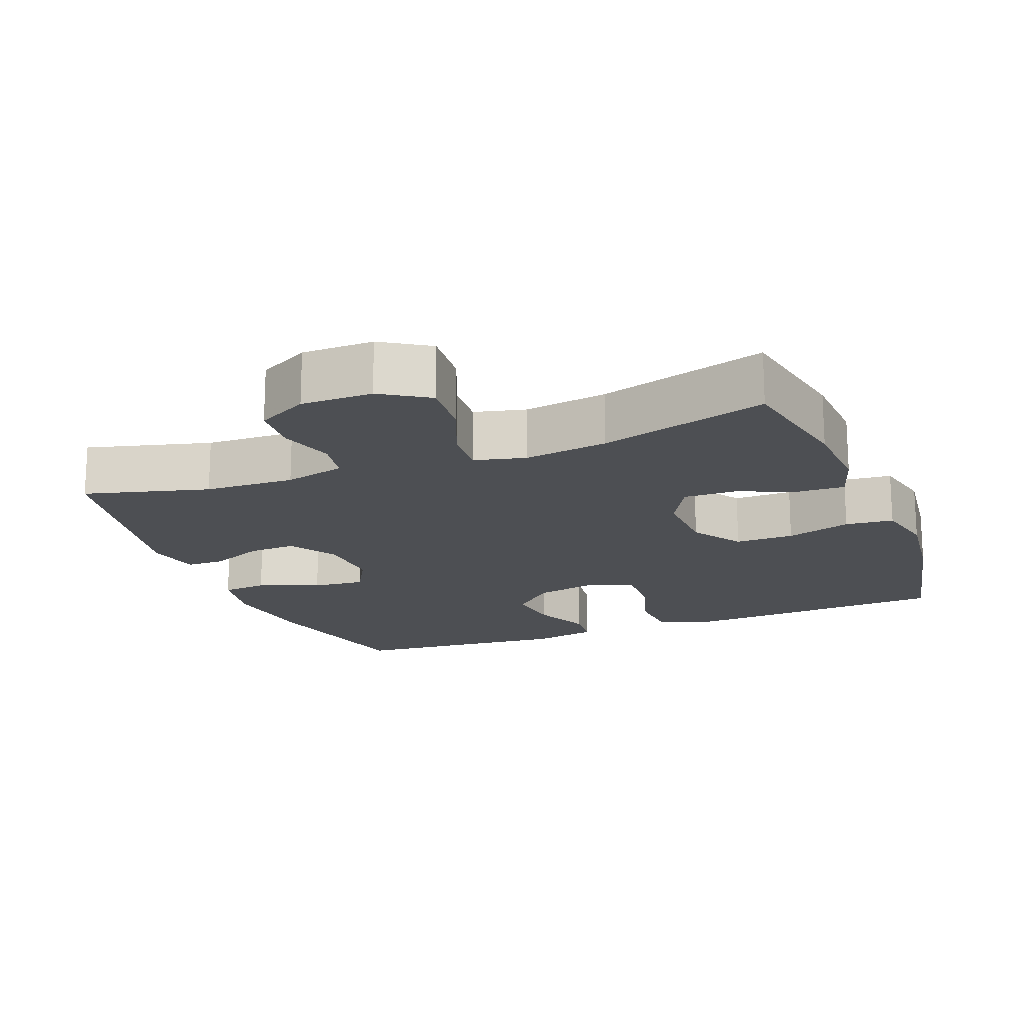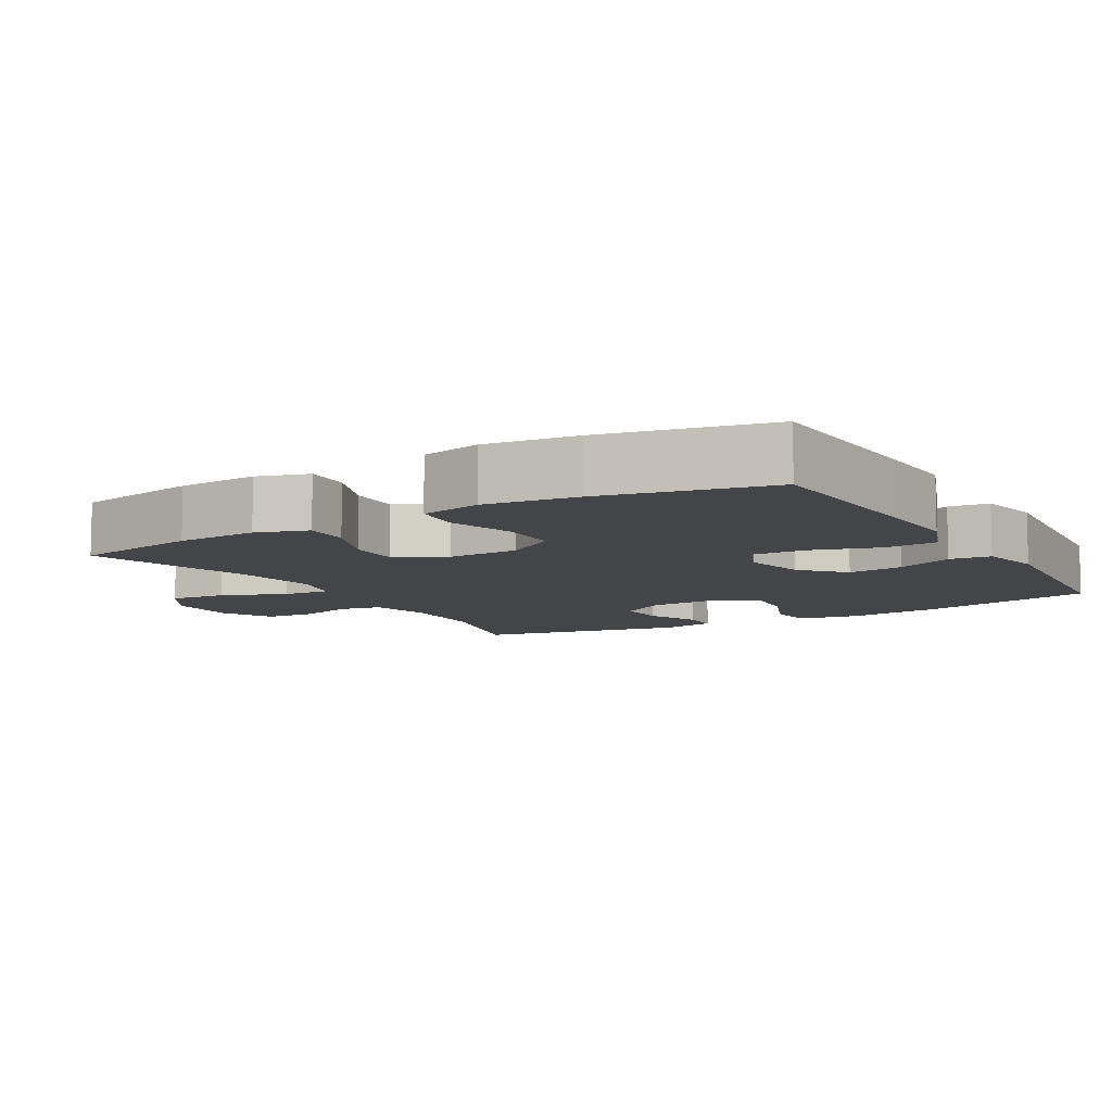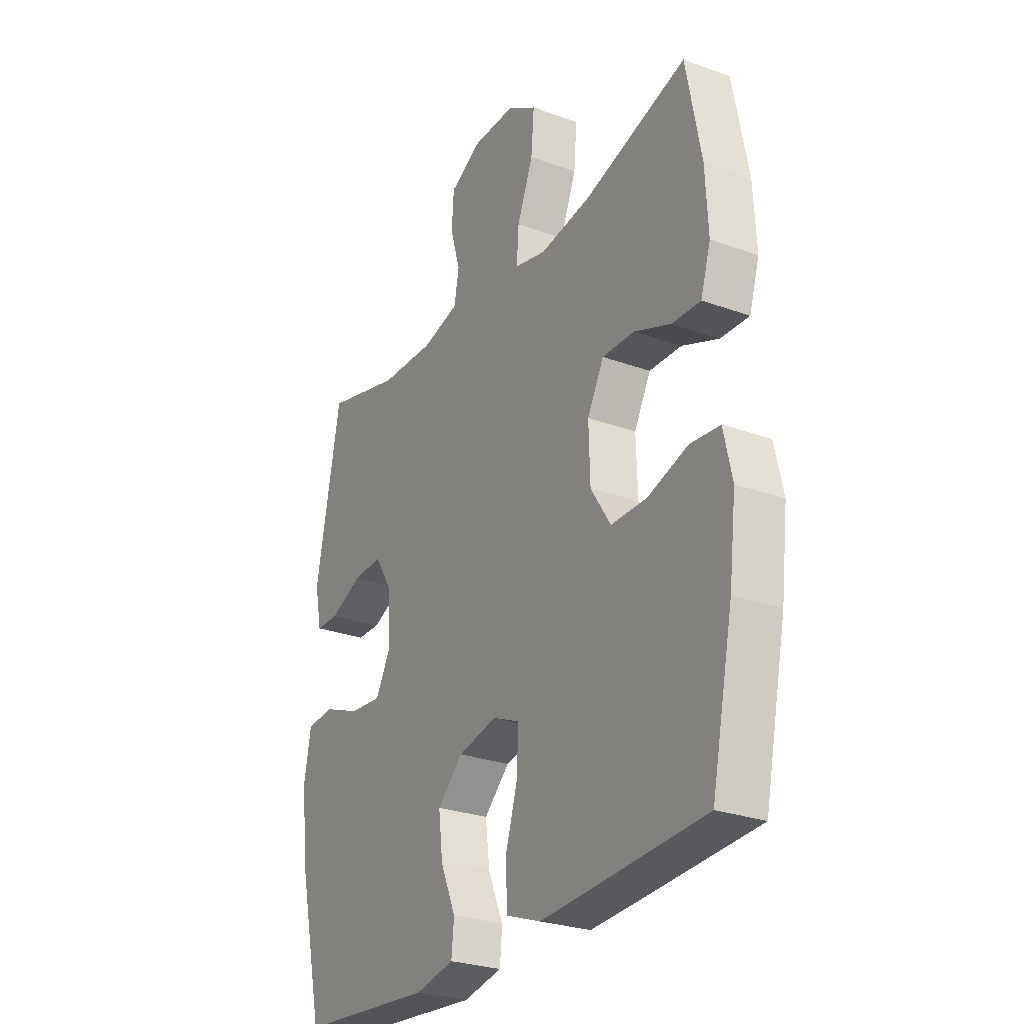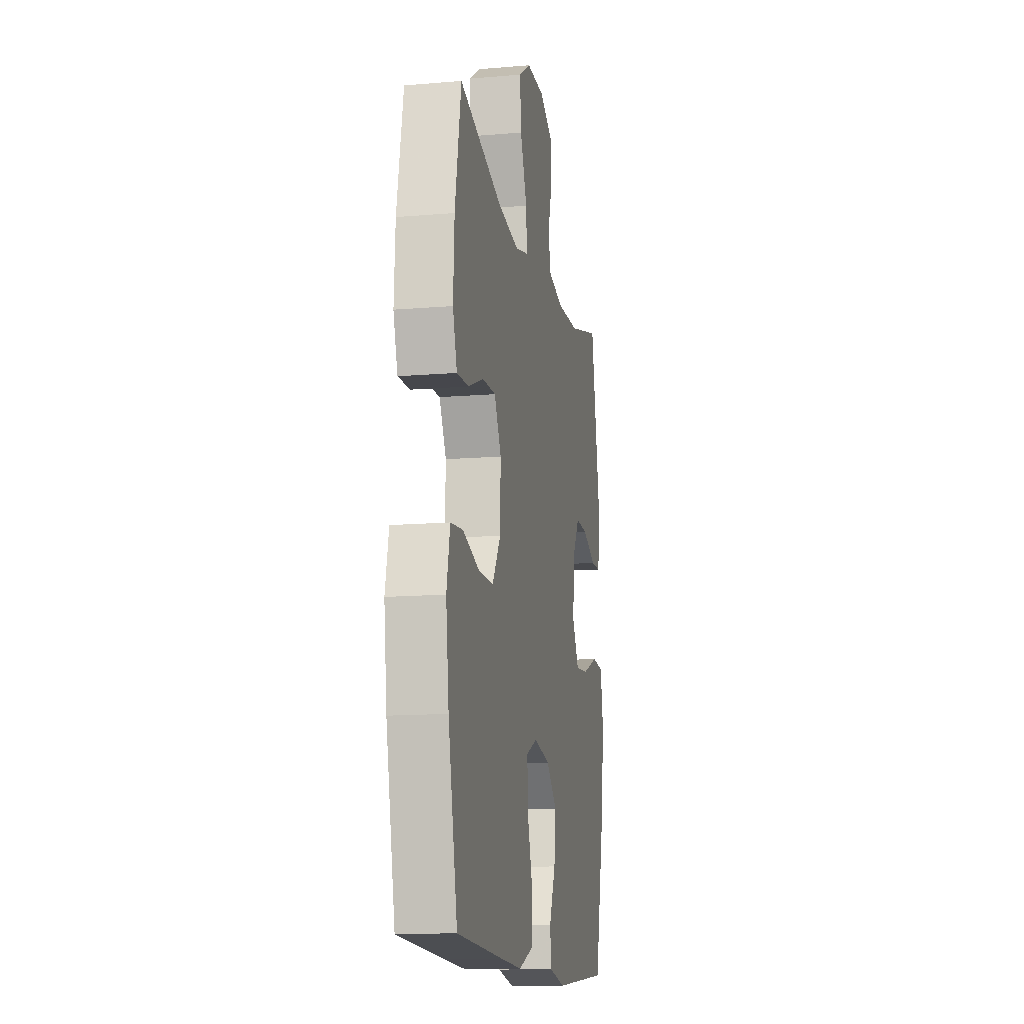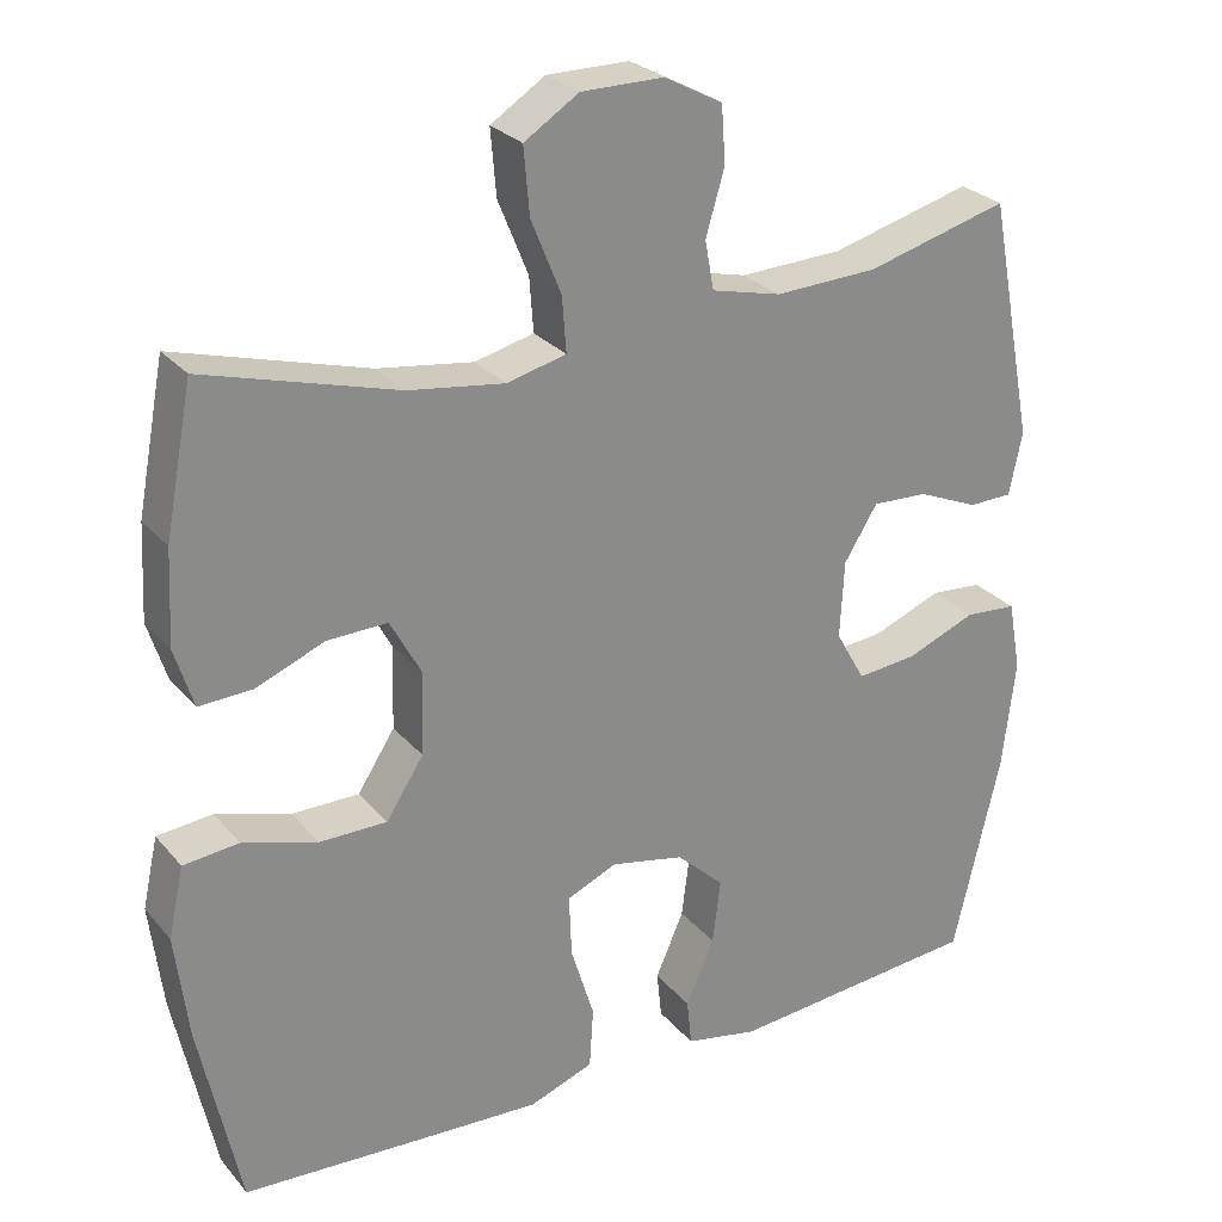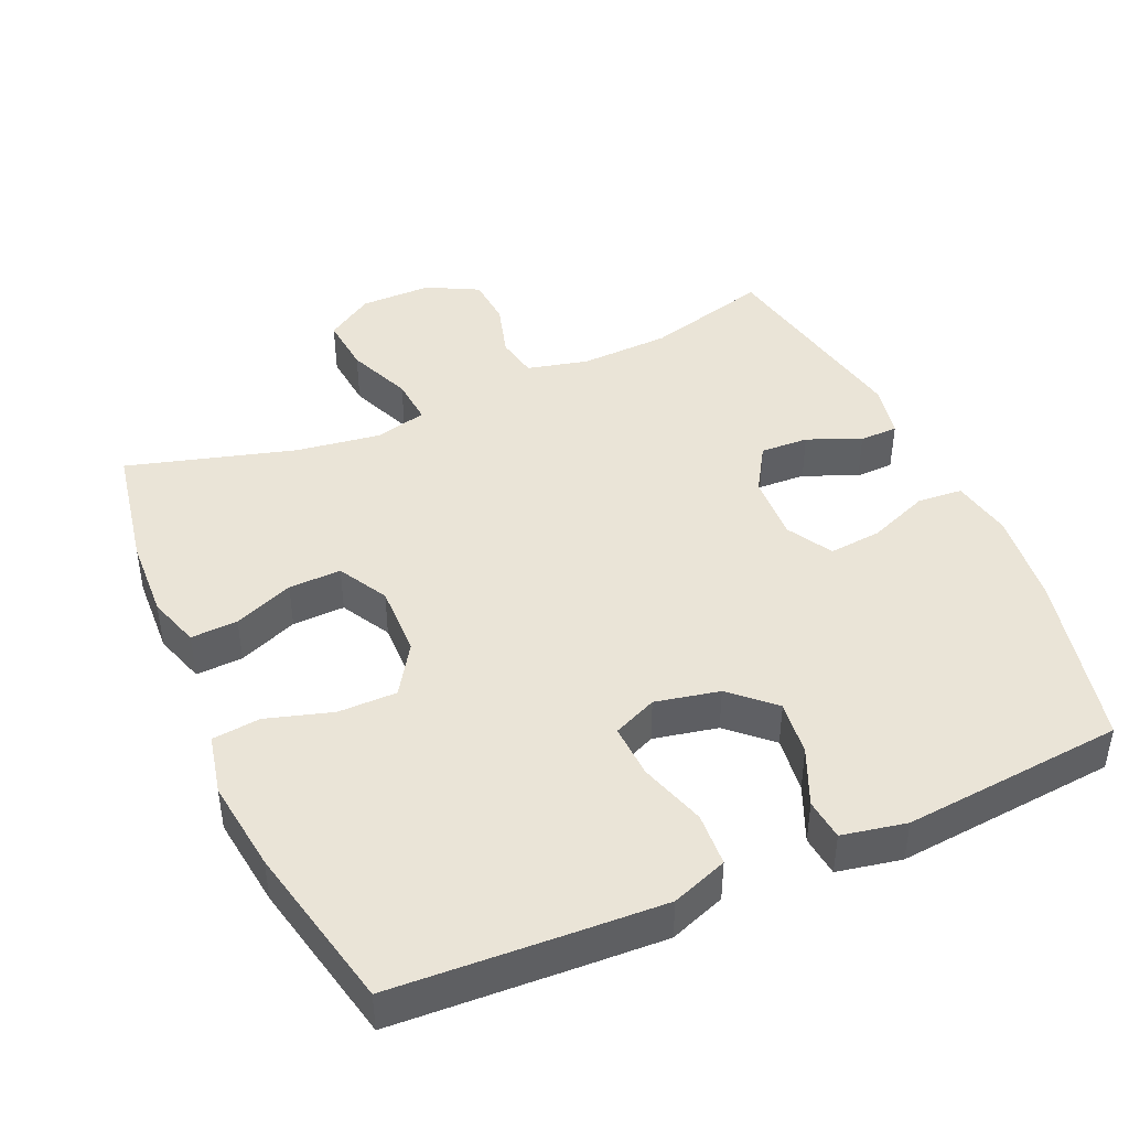
<metadata>
{"format":"obj","ext":"obj","renderer":"f3d","projection":"perspective","resolution":1024,"background":"white","views":[{"elev":-17.6,"azim":21.5,"up":"+Y"},{"elev":-8.8,"azim":120.3,"up":"+Y"},{"elev":-27.2,"azim":60.7,"up":"+Z"},{"elev":-13.5,"azim":100.8,"up":"+Z"},{"elev":26.8,"azim":149.0,"up":"+Z"},{"elev":43.6,"azim":156.0,"up":"+Y"}]}
</metadata>
<code>
v -0.5 0.07 -0.5
v -0.558 0.07 -0.251
v -0.574 0.07 -0.116
v -0.558 0.07 -0.029
v -0.494 0.07 -0.024
v -0.408 0.07 -0.058
v -0.334 0.07 -0.065
v -0.298 0.07 -0.001
v -0.303 0.07 0.094
v -0.344 0.07 0.16
v -0.412 0.07 0.157
v -0.487 0.07 0.125
v -0.541 0.07 0.126
v -0.557 0.07 0.203
v -0.5 0.07 0.5
v -0.325 0.07 0.453
v -0.198 0.07 0.448
v -0.112 0.07 0.469
v -0.101 0.07 0.529
v -0.124 0.07 0.607
v -0.119 0.07 0.677
v -0.047 0.07 0.715
v 0.054 0.07 0.715
v 0.121 0.07 0.672
v 0.114 0.07 0.591
v 0.077 0.07 0.5
v 0.072 0.07 0.433
v 0.145 0.07 0.415
v 0.263 0.07 0.432
v 0.5 0.07 0.5
v 0.534 0.07 0.321
v 0.54 0.07 0.206
v 0.517 0.07 0.133
v 0.451 0.07 0.136
v 0.367 0.07 0.17
v 0.293 0.07 0.172
v 0.255 0.07 0.102
v 0.258 0.07 0
v 0.304 0.07 -0.071
v 0.387 0.07 -0.071
v 0.479 0.07 -0.043
v 0.547 0.07 -0.05
v 0.566 0.07 -0.136
v 0.55 0.07 -0.266
v 0.5 0.07 -0.5
v 0.246 0.07 -0.514
v 0.126 0.07 -0.52
v 0.047 0.07 -0.491
v 0.042 0.07 -0.416
v 0.071 0.07 -0.322
v 0.074 0.07 -0.246
v 0.012 0.07 -0.219
v -0.078 0.07 -0.238
v -0.137 0.07 -0.293
v -0.127 0.07 -0.372
v -0.092 0.07 -0.452
v -0.098 0.07 -0.51
v -0.188 0.07 -0.528
v -0.5 0 -0.5
v -0.558 0 -0.251
v -0.574 0 -0.116
v -0.558 0 -0.029
v -0.494 0 -0.024
v -0.408 0 -0.058
v -0.334 0 -0.065
v -0.298 0 -0.001
v -0.303 0 0.094
v -0.344 0 0.16
v -0.412 0 0.157
v -0.487 0 0.125
v -0.541 0 0.126
v -0.557 0 0.203
v -0.5 0 0.5
v -0.325 0 0.453
v -0.198 0 0.448
v -0.112 0 0.469
v -0.101 0 0.529
v -0.124 0 0.607
v -0.119 0 0.677
v -0.047 0 0.715
v 0.054 0 0.715
v 0.121 0 0.672
v 0.114 0 0.591
v 0.077 0 0.5
v 0.072 0 0.433
v 0.145 0 0.415
v 0.263 0 0.432
v 0.5 0 0.5
v 0.534 0 0.321
v 0.54 0 0.206
v 0.517 0 0.133
v 0.451 0 0.136
v 0.367 0 0.17
v 0.293 0 0.172
v 0.255 0 0.102
v 0.258 0 0
v 0.304 0 -0.071
v 0.387 0 -0.071
v 0.479 0 -0.043
v 0.547 0 -0.05
v 0.566 0 -0.136
v 0.55 0 -0.266
v 0.5 0 -0.5
v 0.246 0 -0.514
v 0.126 0 -0.52
v 0.047 0 -0.491
v 0.042 0 -0.416
v 0.071 0 -0.322
v 0.074 0 -0.246
v 0.012 0 -0.219
v -0.078 0 -0.238
v -0.137 0 -0.293
v -0.127 0 -0.372
v -0.092 0 -0.452
v -0.098 0 -0.51
v -0.188 0 -0.528
f 55 56 57 58
f 54 55 58 1
f 53 54 1 2
f 52 53 2 3
f 47 48 49 50
f 47 50 51
f 46 47 51
f 45 46 51
f 44 45 51
f 43 44 51 52
f 40 41 42 43
f 39 40 43 52
f 32 33 34 35
f 32 35 36
f 29 30 31 32
f 28 29 32 36
f 27 28 36 37
f 23 24 25 26
f 23 26 27
f 22 23 27
f 19 20 21 22
f 18 19 22 27
f 17 18 27 37
f 13 14 15 16
f 11 12 13 16
f 10 11 16 17
f 9 10 17 37
f 3 4 5 6
f 3 6 7
f 38 39 52 3
f 8 9 37 38
f 7 8 38
f 3 7 38
f 116 115 114 113
f 59 116 113 112
f 60 59 112 111
f 61 60 111 110
f 108 107 106 105
f 109 108 105
f 109 105 104
f 109 104 103
f 109 103 102
f 110 109 102 101
f 101 100 99 98
f 110 101 98 97
f 93 92 91 90
f 94 93 90
f 90 89 88 87
f 94 90 87 86
f 95 94 86 85
f 84 83 82 81
f 85 84 81
f 85 81 80
f 80 79 78 77
f 85 80 77 76
f 95 85 76 75
f 74 73 72 71
f 74 71 70 69
f 75 74 69 68
f 95 75 68 67
f 64 63 62 61
f 65 64 61
f 61 110 97 96
f 96 95 67 66
f 96 66 65
f 96 65 61
f 1 59 60 2
f 2 60 61 3
f 3 61 62 4
f 4 62 63 5
f 5 63 64 6
f 6 64 65 7
f 7 65 66 8
f 8 66 67 9
f 9 67 68 10
f 10 68 69 11
f 11 69 70 12
f 12 70 71 13
f 13 71 72 14
f 14 72 73 15
f 15 73 74 16
f 16 74 75 17
f 17 75 76 18
f 18 76 77 19
f 19 77 78 20
f 20 78 79 21
f 21 79 80 22
f 22 80 81 23
f 23 81 82 24
f 24 82 83 25
f 25 83 84 26
f 26 84 85 27
f 27 85 86 28
f 28 86 87 29
f 29 87 88 30
f 30 88 89 31
f 31 89 90 32
f 32 90 91 33
f 33 91 92 34
f 34 92 93 35
f 35 93 94 36
f 36 94 95 37
f 37 95 96 38
f 38 96 97 39
f 39 97 98 40
f 40 98 99 41
f 41 99 100 42
f 42 100 101 43
f 43 101 102 44
f 44 102 103 45
f 45 103 104 46
f 46 104 105 47
f 47 105 106 48
f 48 106 107 49
f 49 107 108 50
f 50 108 109 51
f 51 109 110 52
f 52 110 111 53
f 53 111 112 54
f 54 112 113 55
f 55 113 114 56
f 56 114 115 57
f 57 115 116 58
f 58 116 59 1

</code>
